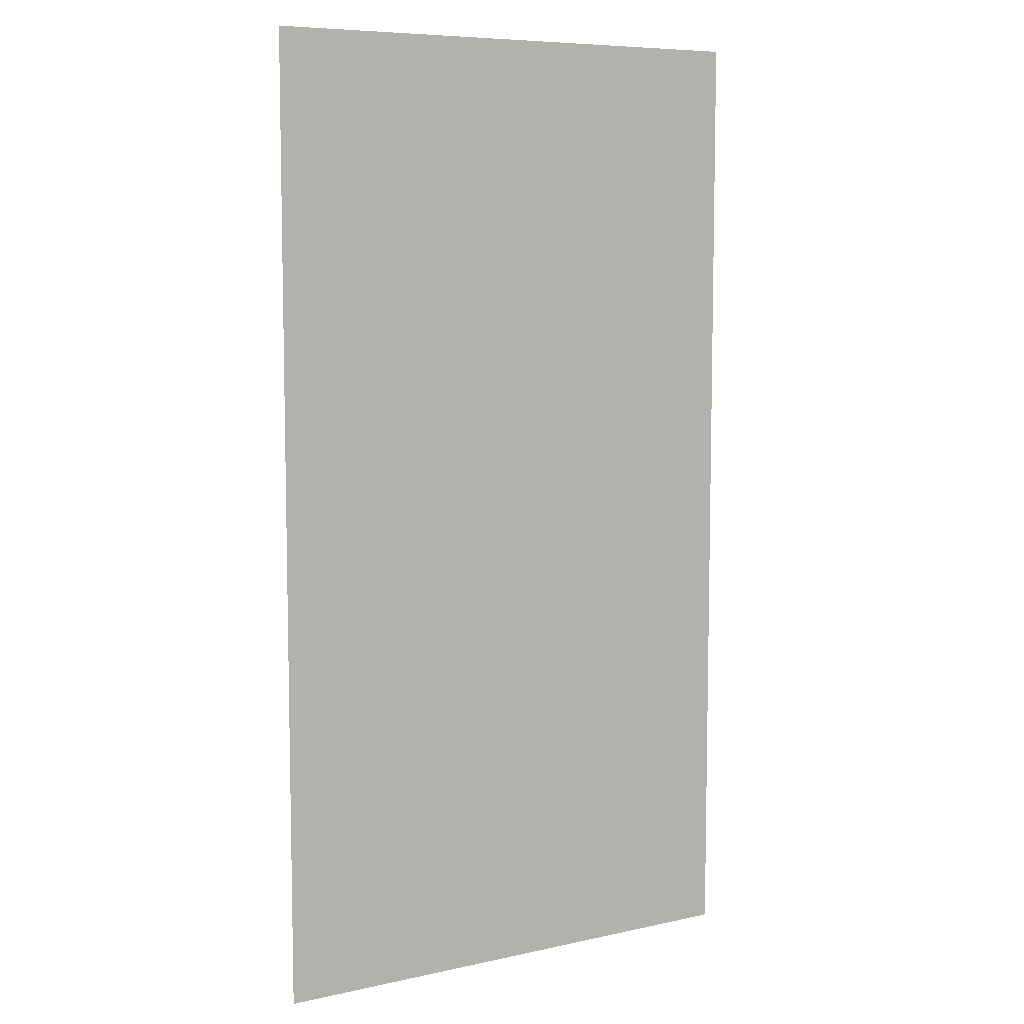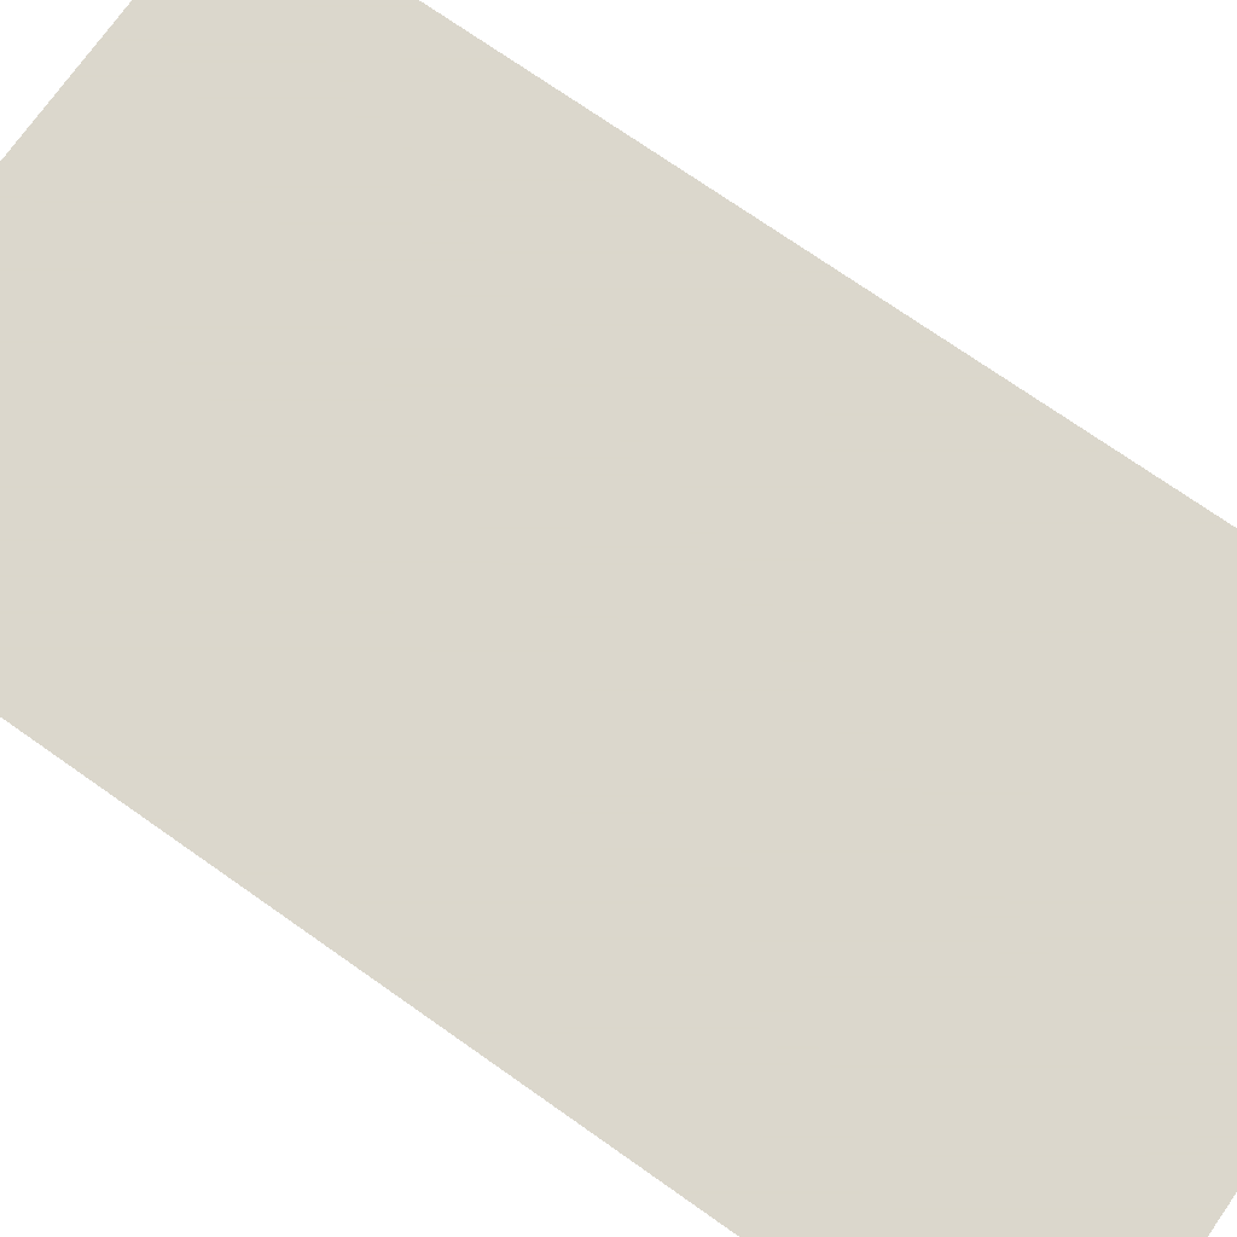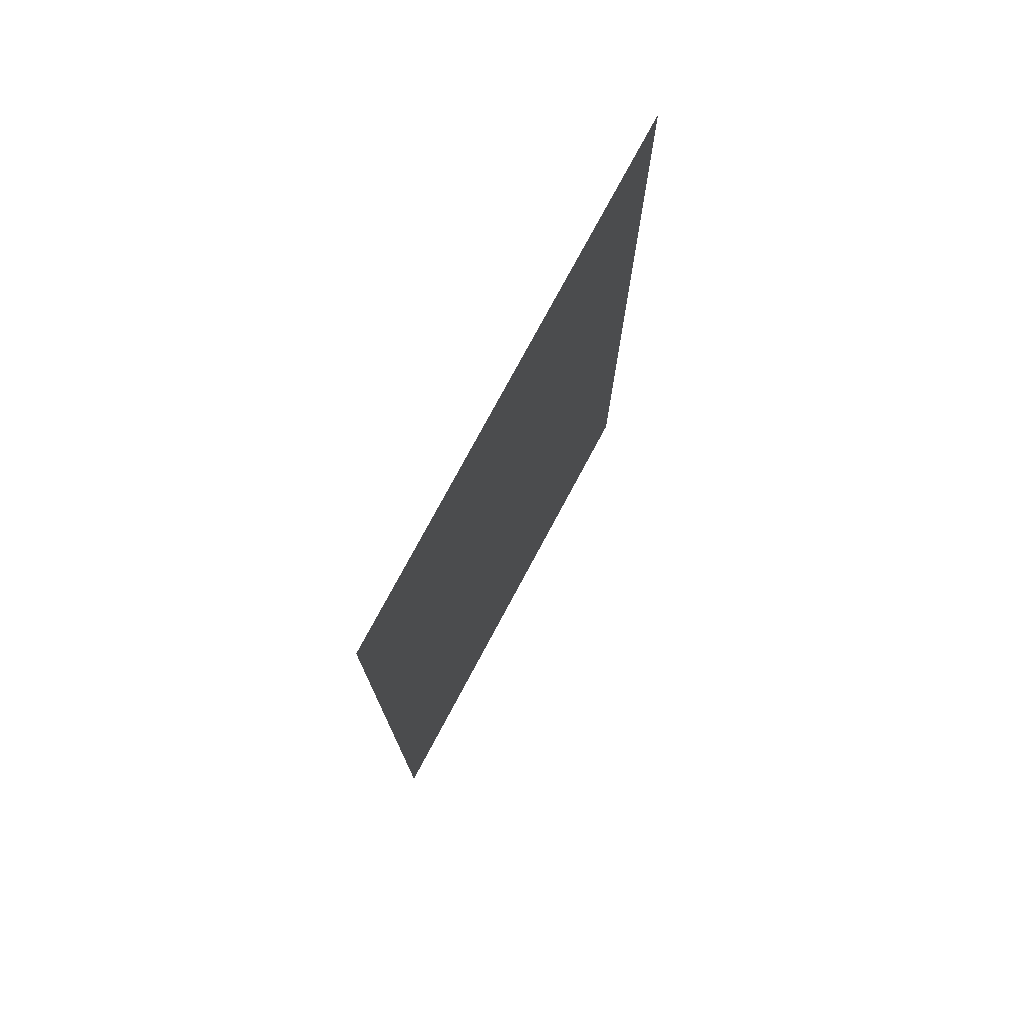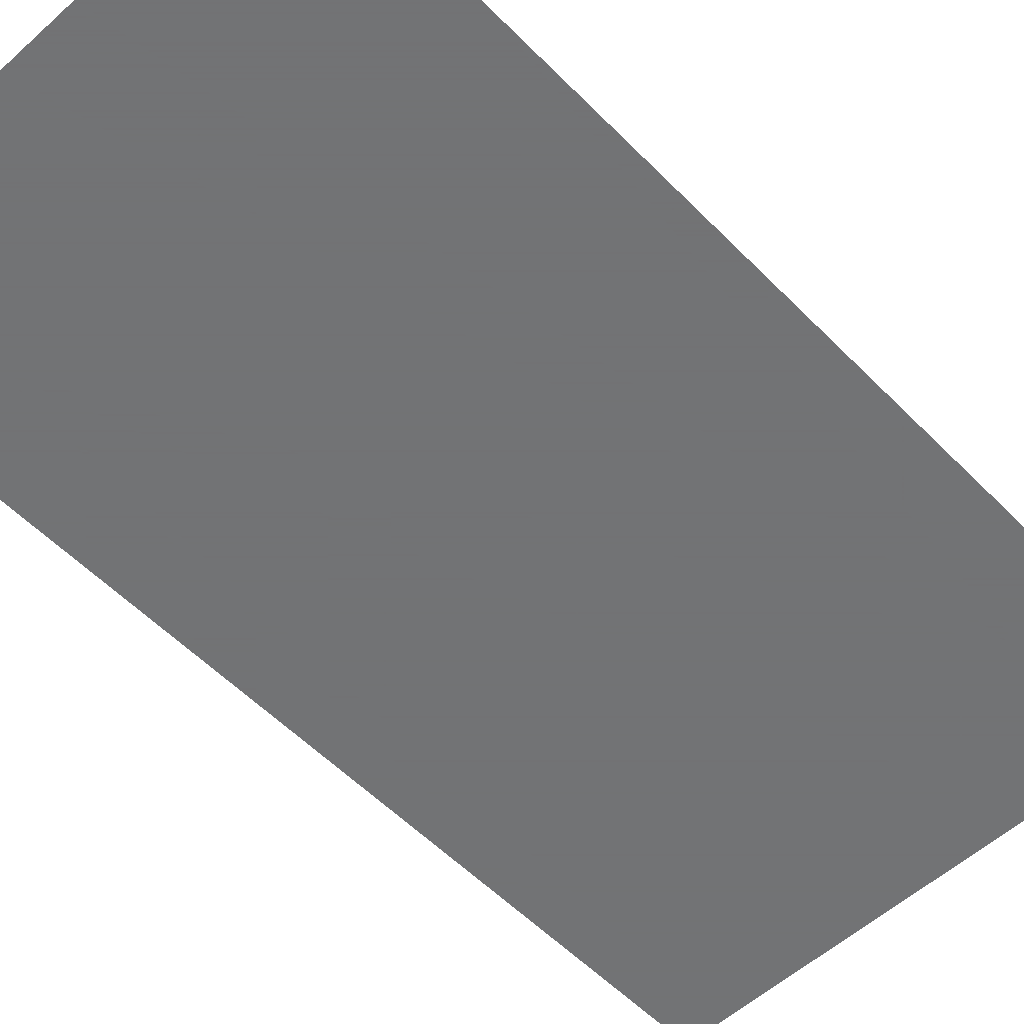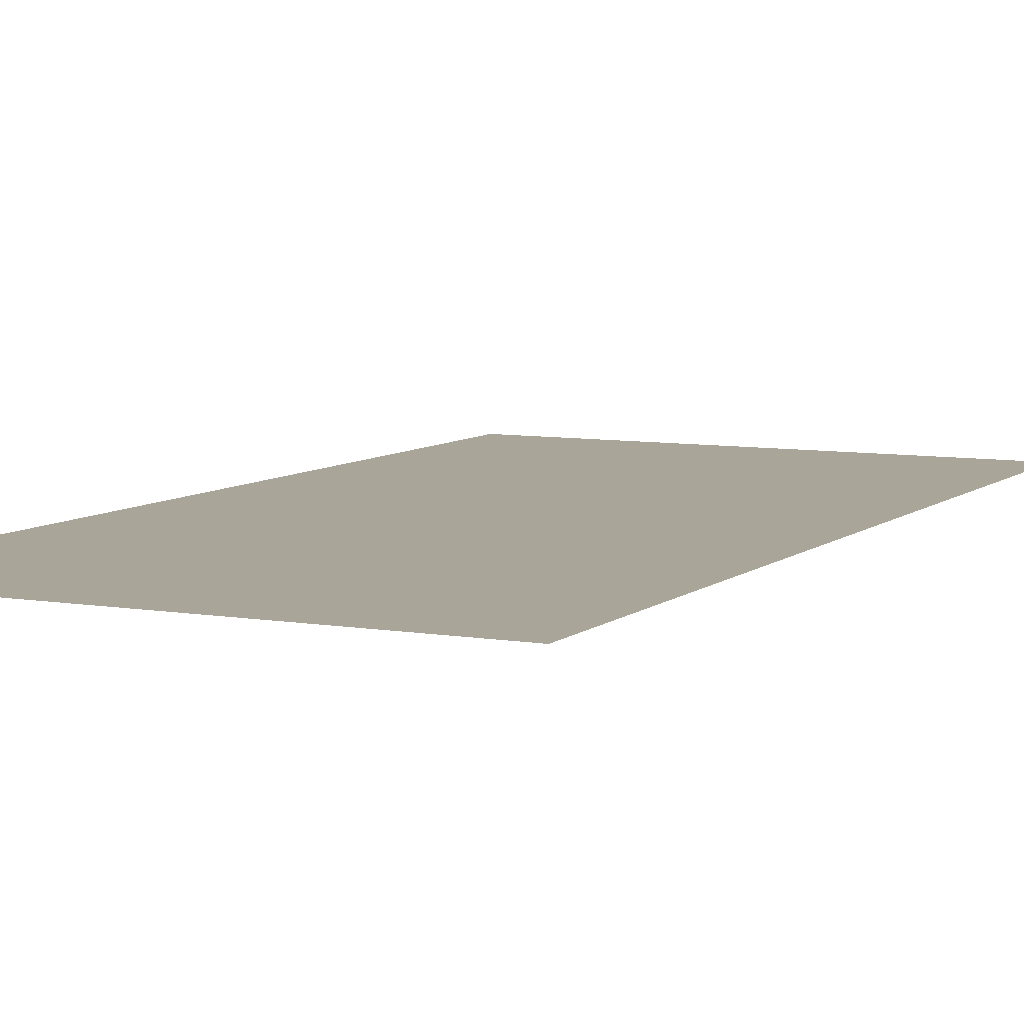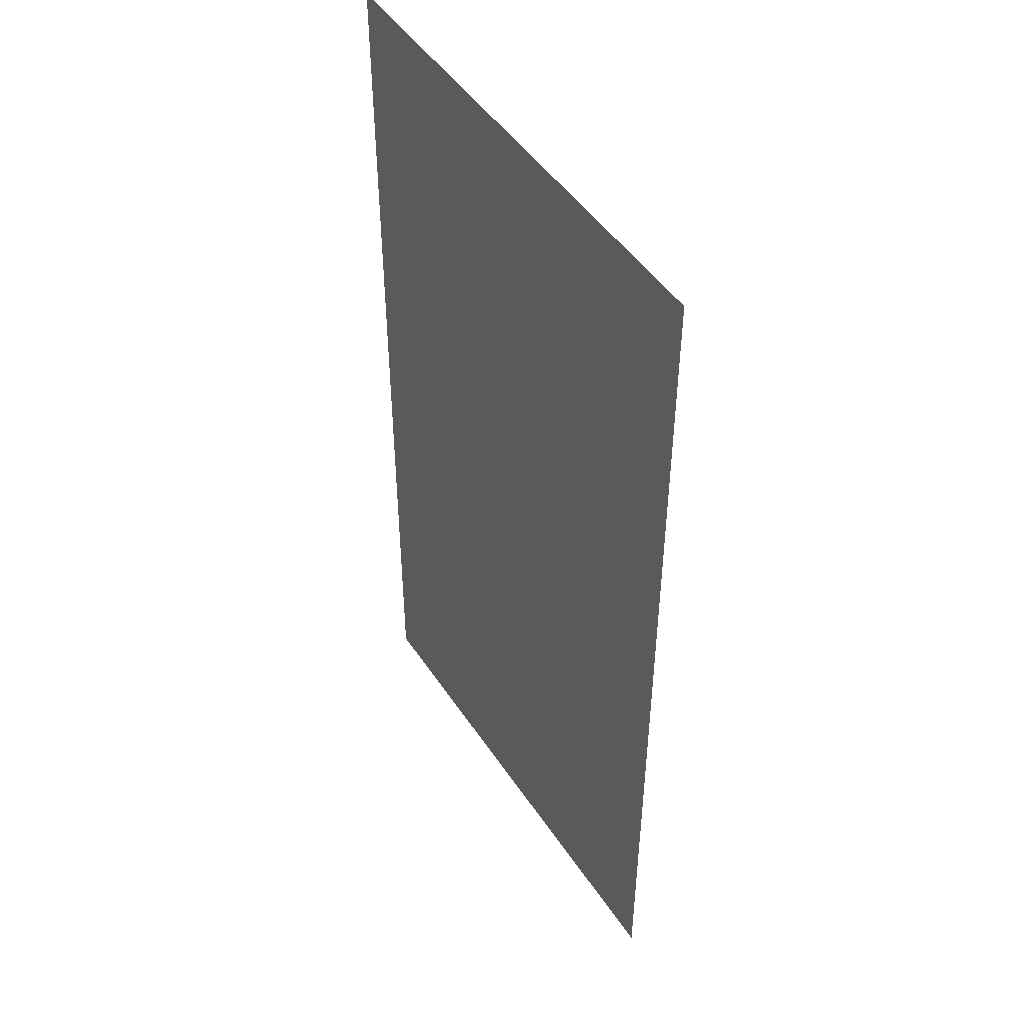
<metadata>
{"format":"obj","ext":"obj","renderer":"f3d","projection":"perspective","resolution":1024,"background":"white","views":[{"elev":7.7,"azim":148.2,"up":"+Y"},{"elev":73.4,"azim":125.1,"up":"+Z"},{"elev":76.7,"azim":-61.8,"up":"+Y"},{"elev":-55.7,"azim":-136.6,"up":"+Z"},{"elev":7.4,"azim":26.2,"up":"+Z"},{"elev":47.5,"azim":58.1,"up":"+Y"}]}
</metadata>
<code>
g Ray003
v -1.661 5.864 -4.517e-07
v 1.661 5.864 -4.517e-07
v -1.661 -0.3195 -4.517e-07
v 1.661 -0.3195 -4.517e-07
g Ray003_0
f 3 2 1
f 2 3 4

</code>
